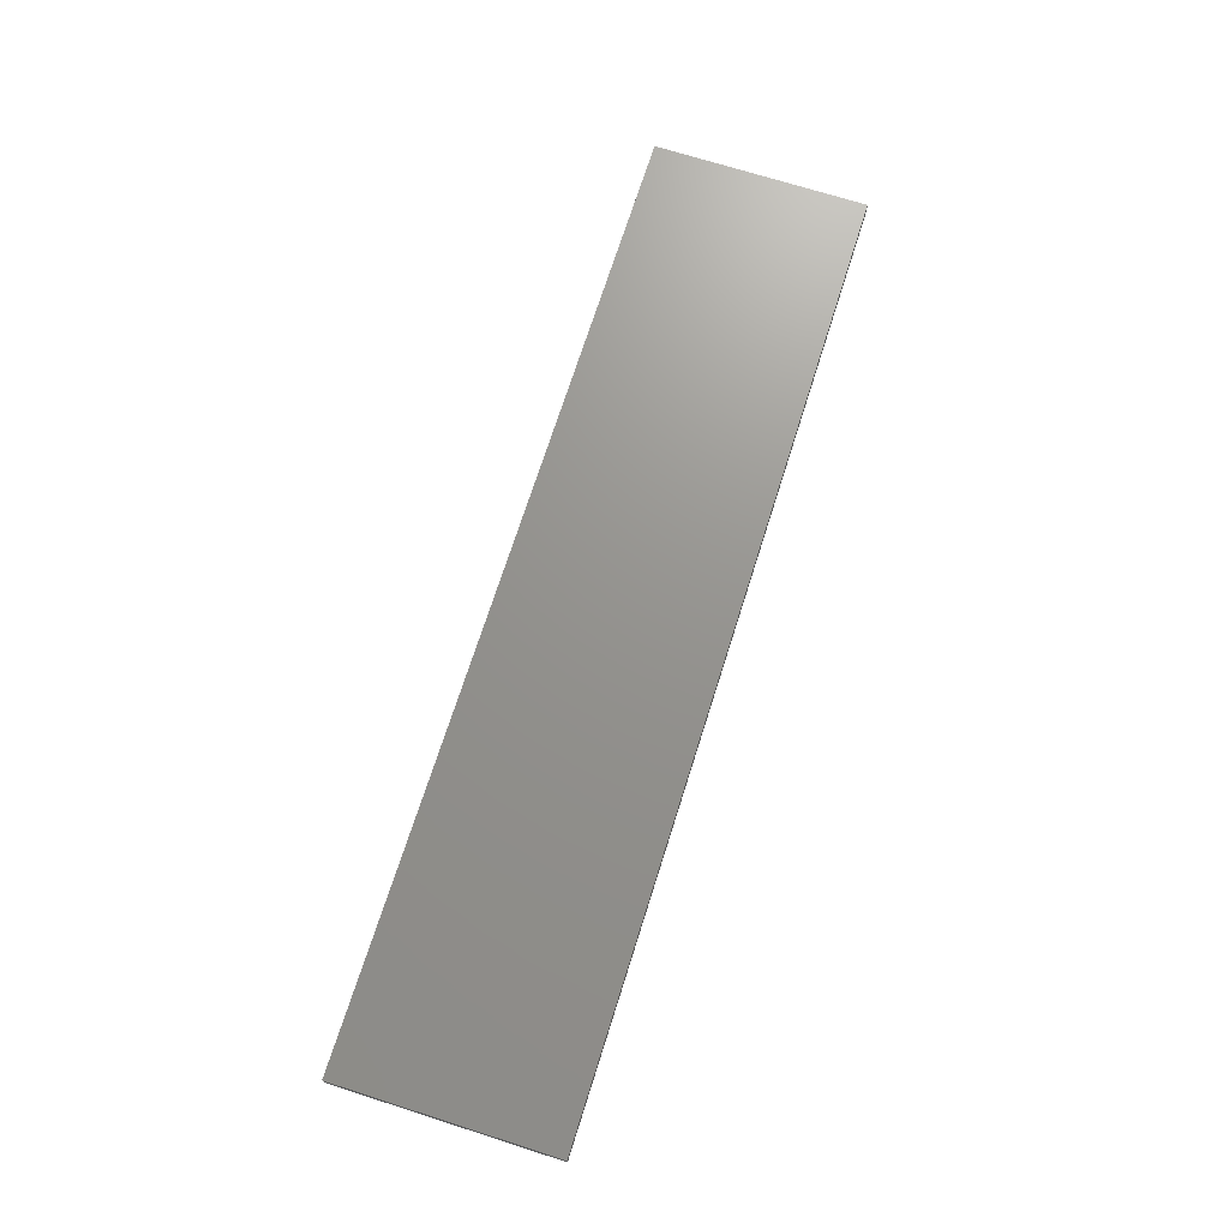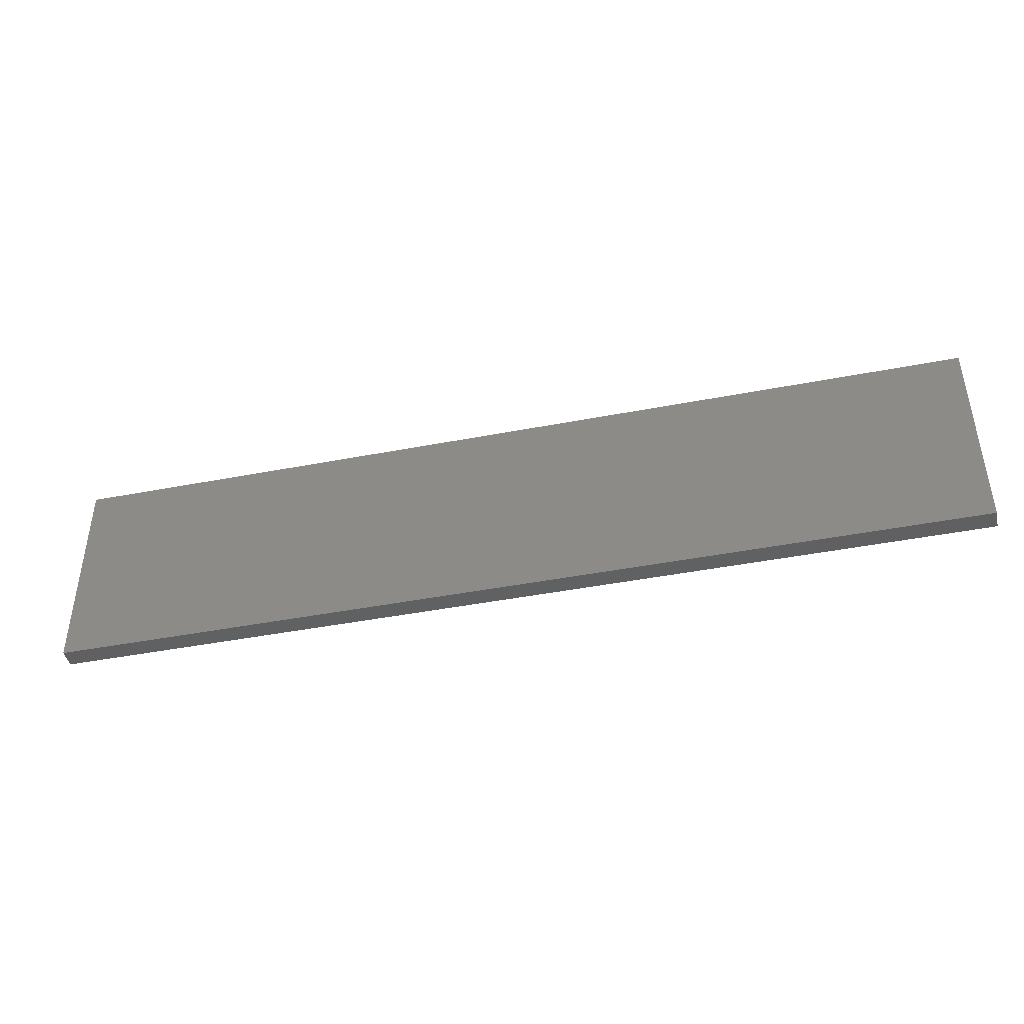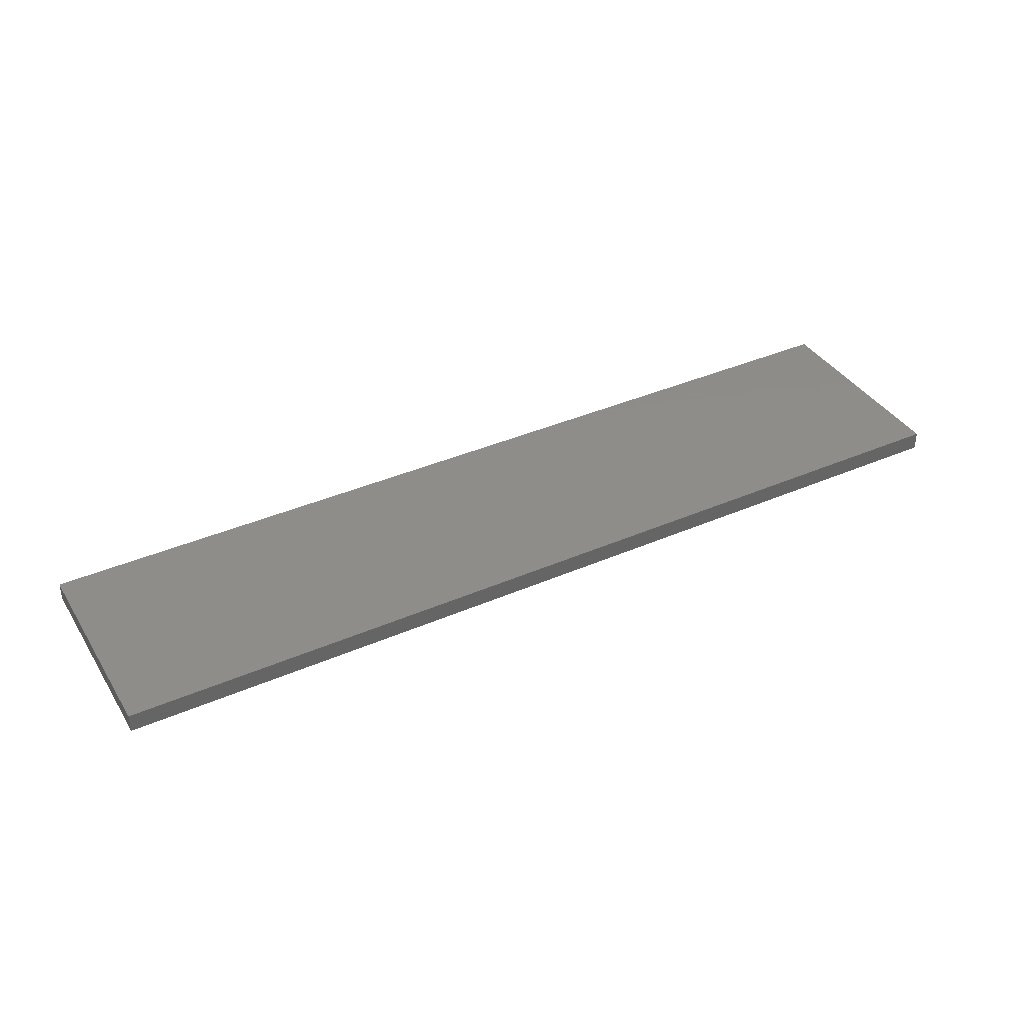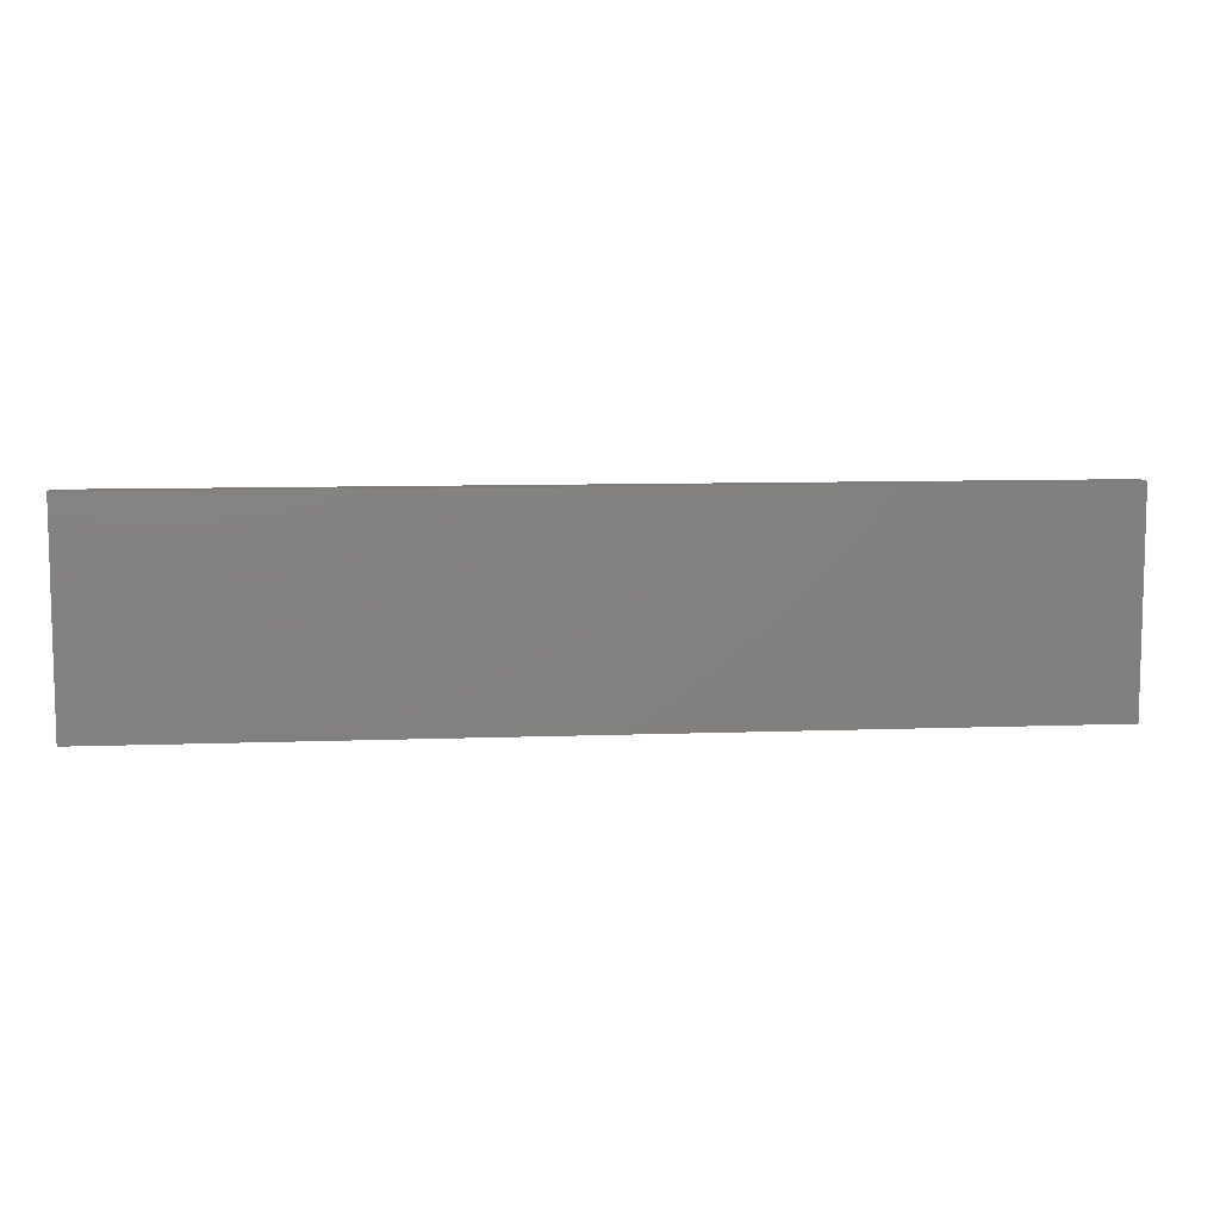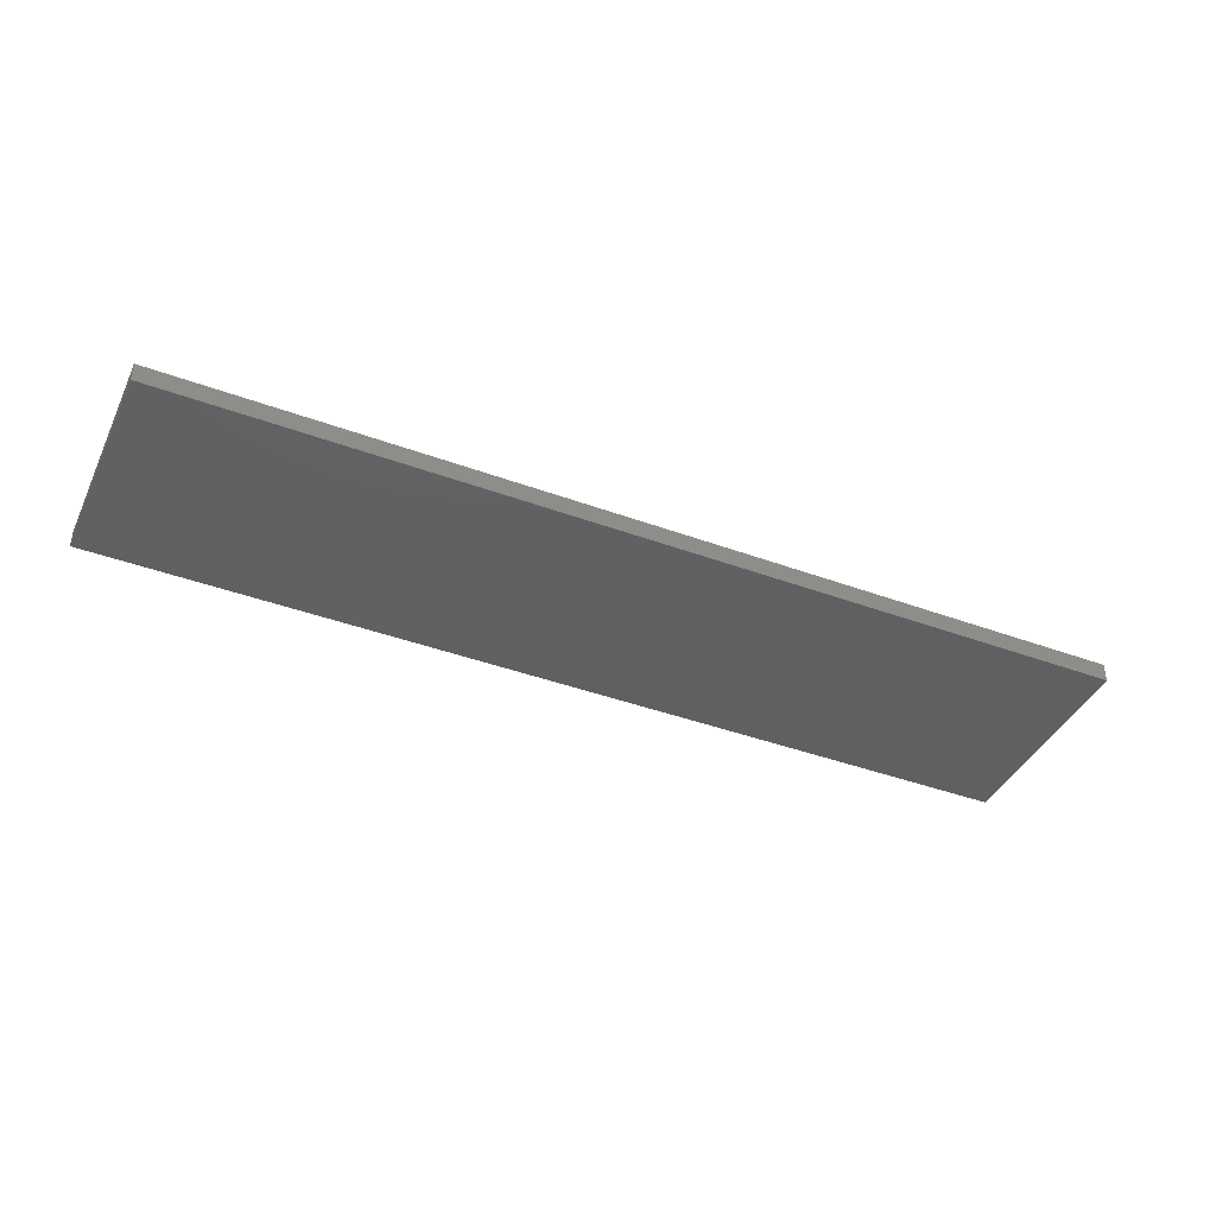
<metadata>
{"format":"stl","ext":"stl","renderer":"f3d","projection":"perspective","resolution":1024,"background":"white","views":[{"elev":71.2,"azim":-72.4,"up":"+Y"},{"elev":-42.9,"azim":13.0,"up":"+Z"},{"elev":38.4,"azim":-28.8,"up":"+Y"},{"elev":8.7,"azim":-5.8,"up":"+Z"},{"elev":-41.2,"azim":-24.1,"up":"+Y"}]}
</metadata>
<code>
# stl→obj: 8 verts, 12 faces
v -0.98 0 0
v 0 0 0
v 0 -0.02 0
v -0.98 -0.02 0
v -0.98 0 0.225
v -0.98 -0.02 0.225
v 0 -0.02 0.225
v 0 0 0.225
f 1 2 3
f 1 3 4
f 5 1 4
f 5 4 6
f 5 7 8
f 5 6 7
f 8 3 2
f 8 7 3
f 8 1 5
f 8 2 1
f 7 6 4
f 7 4 3

</code>
